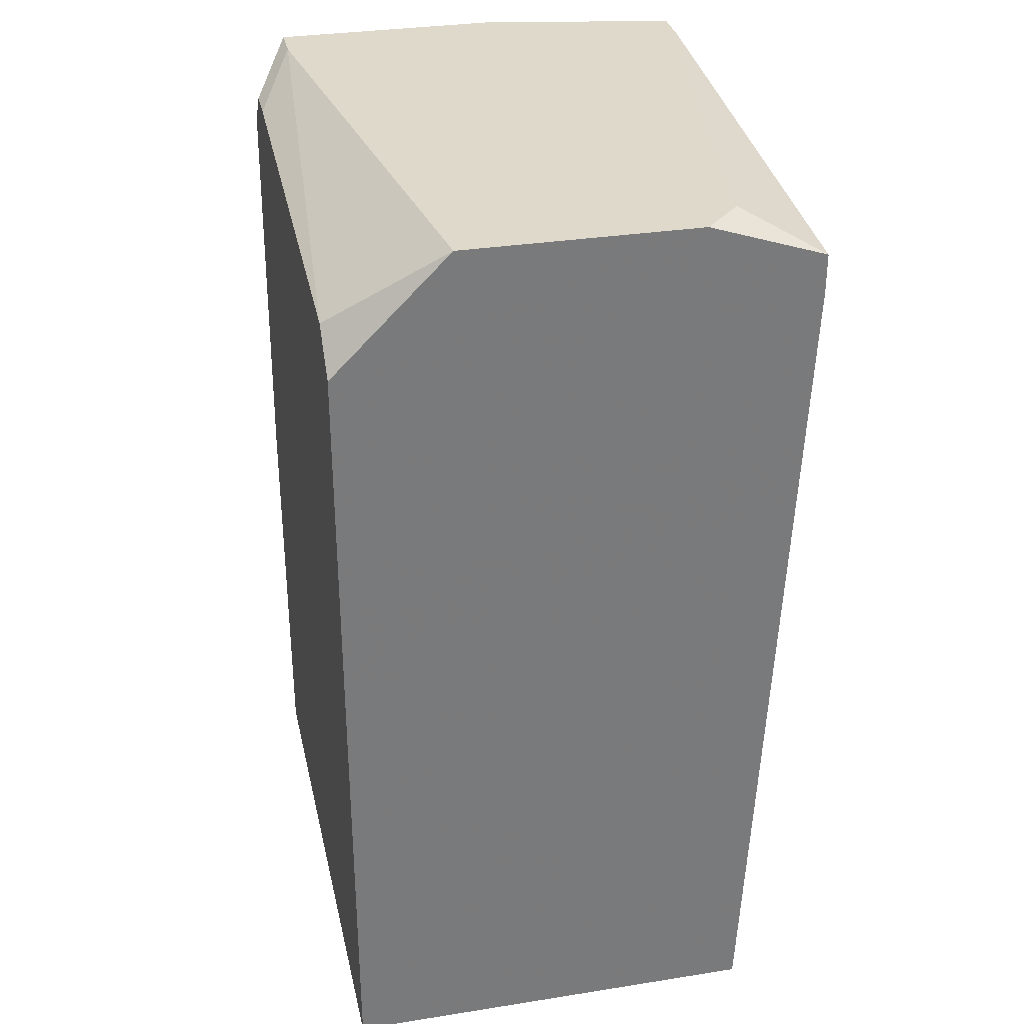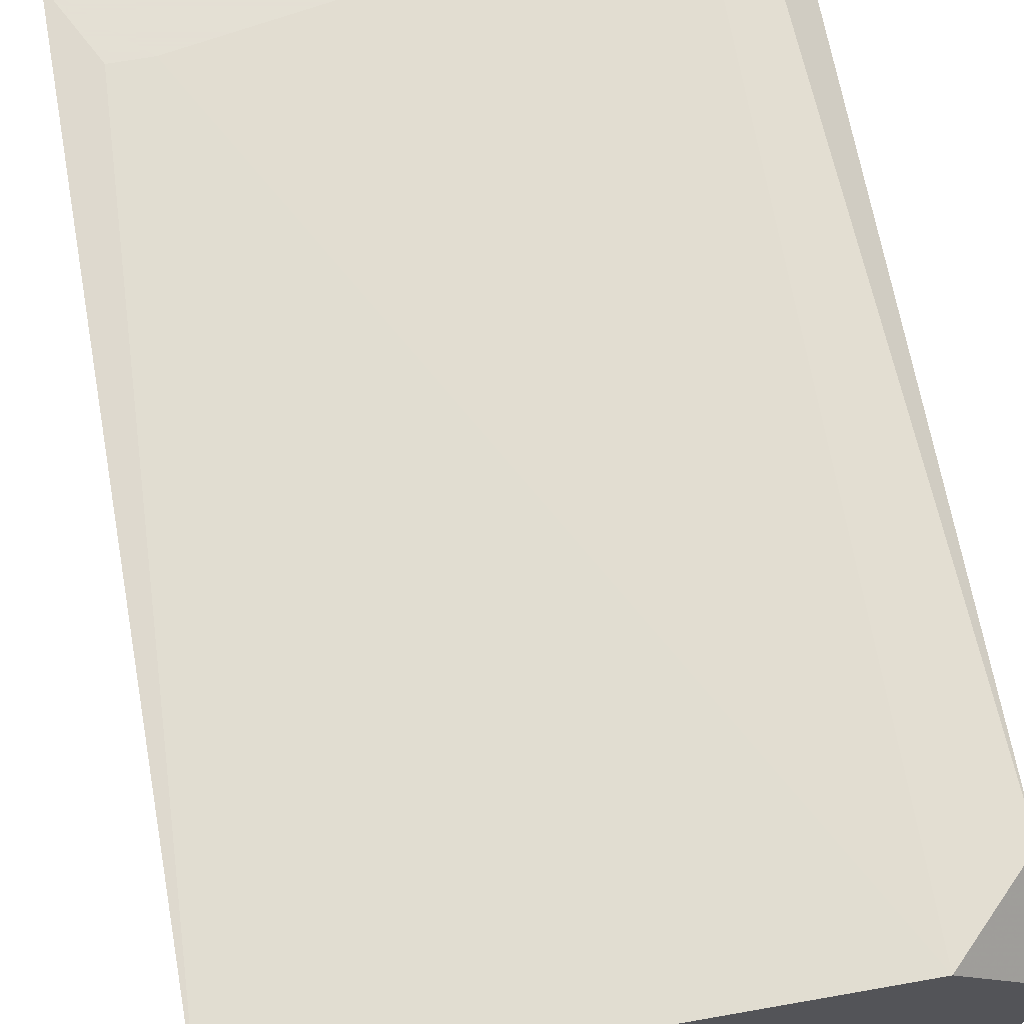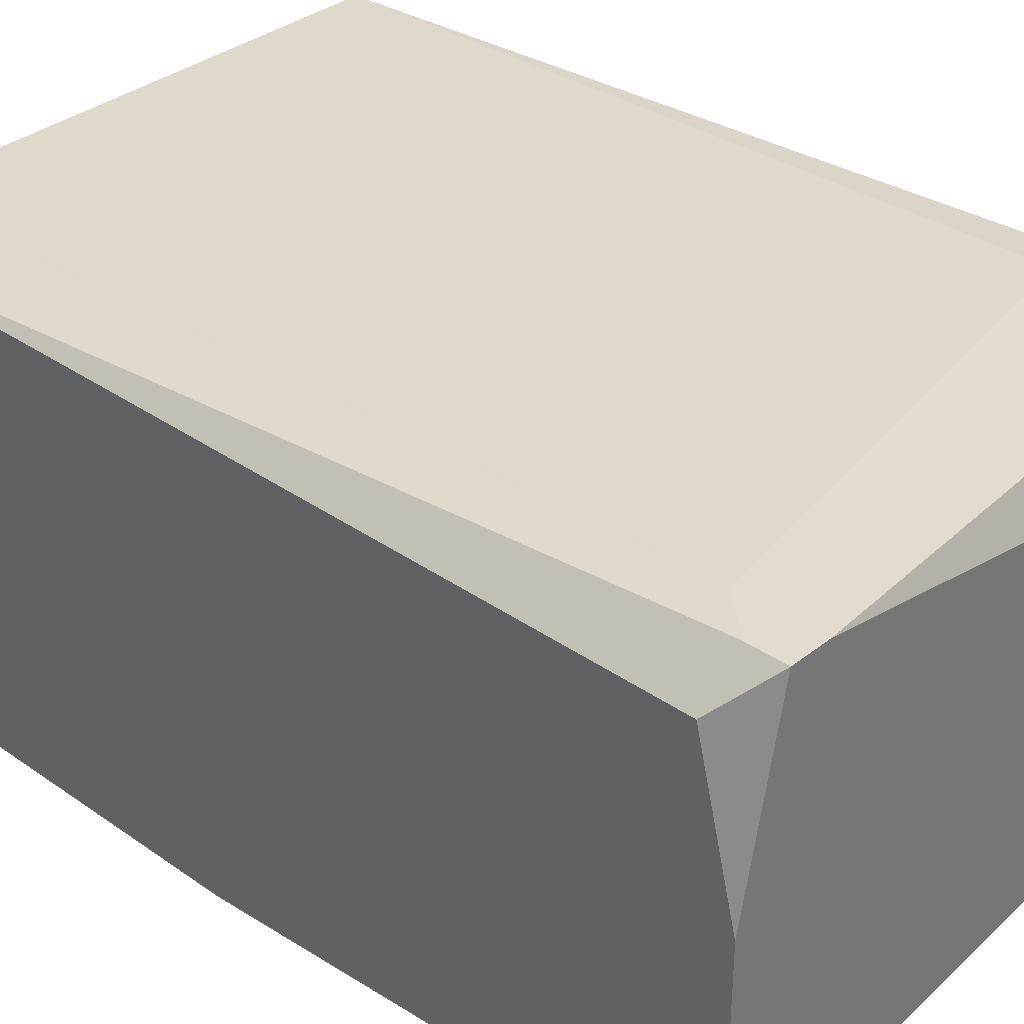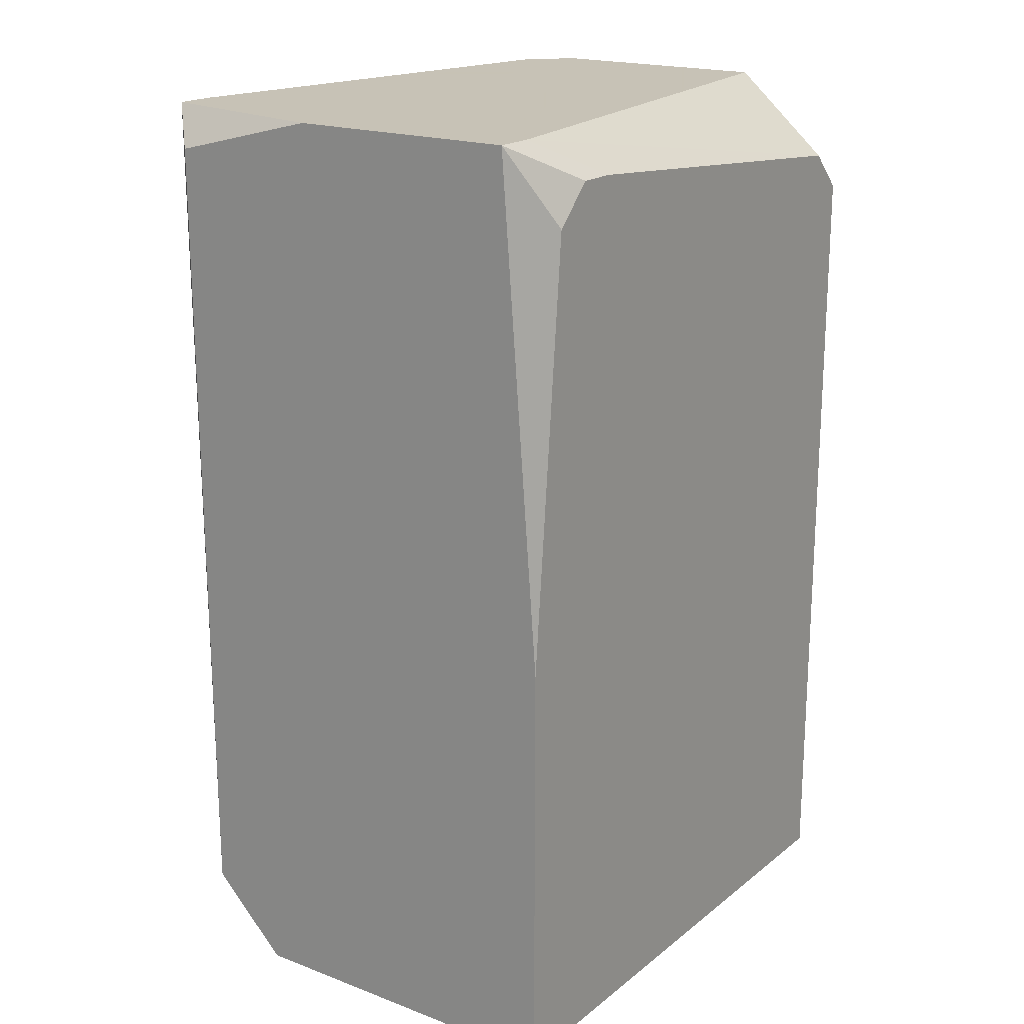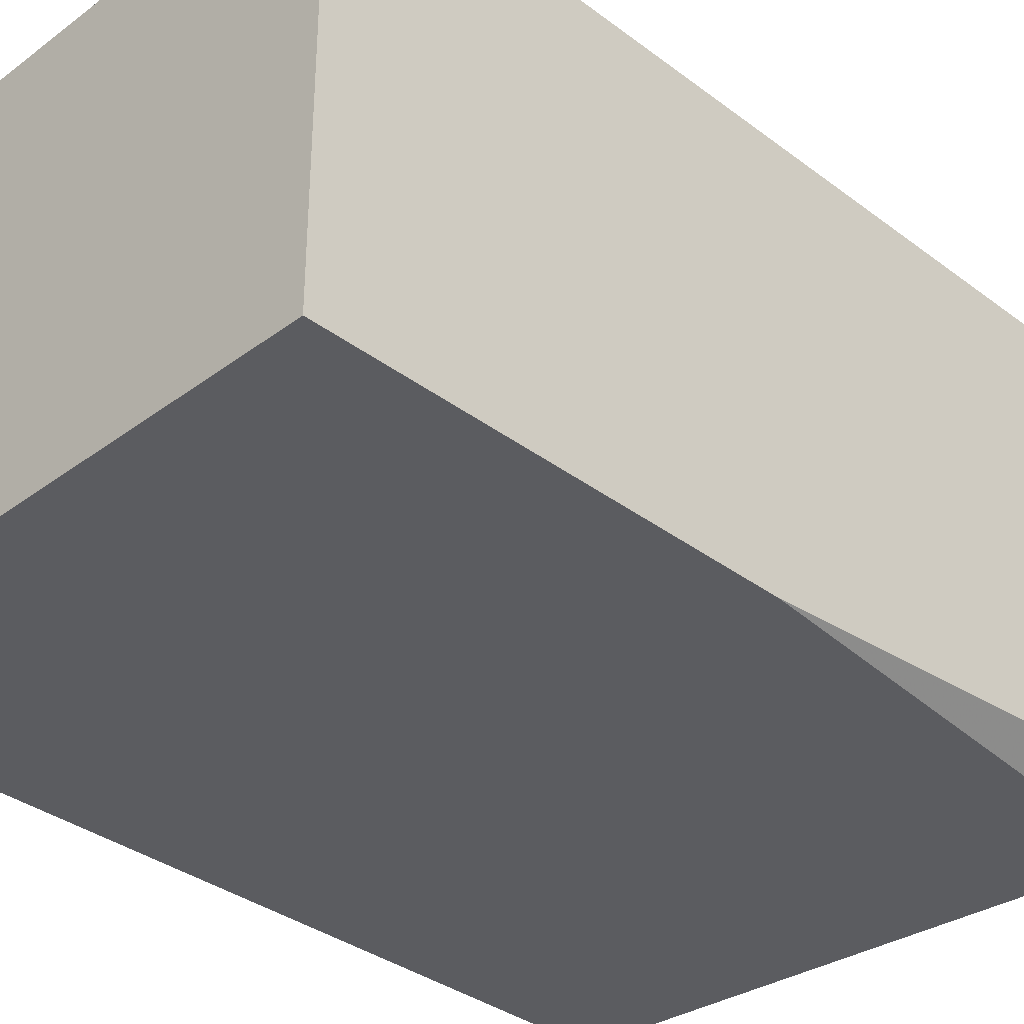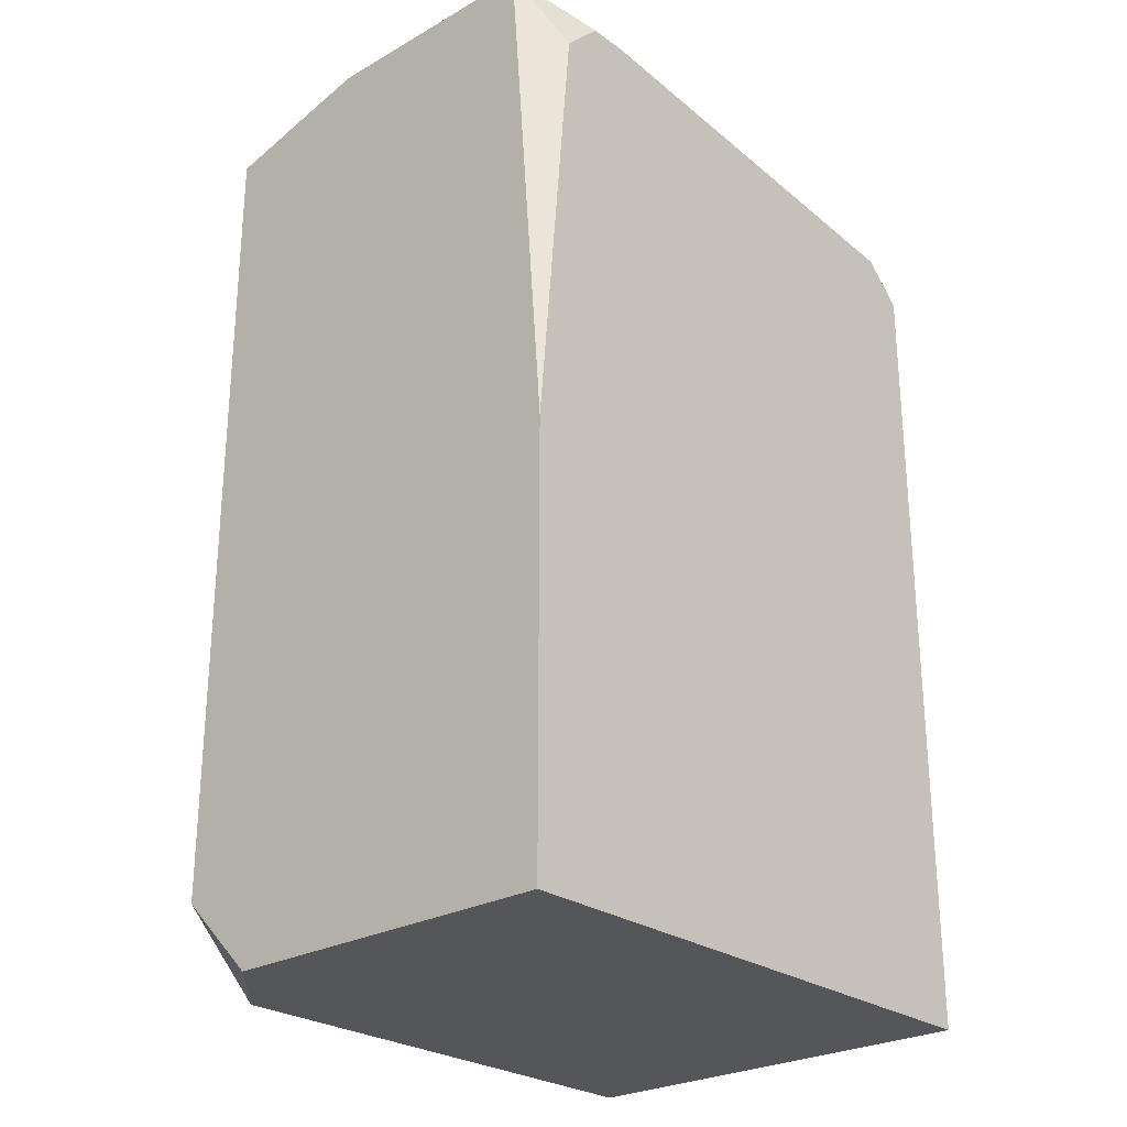
<metadata>
{"format":"obj","ext":"obj","renderer":"f3d","projection":"perspective","resolution":1024,"background":"white","views":[{"elev":32.3,"azim":77.6,"up":"+Z"},{"elev":66.2,"azim":169.9,"up":"+Y"},{"elev":34.4,"azim":-46.7,"up":"+Y"},{"elev":19.1,"azim":-54.8,"up":"+Z"},{"elev":-34.9,"azim":-135.1,"up":"+Y"},{"elev":-26.1,"azim":-48.2,"up":"+Z"}]}
</metadata>
<code>
v -0.003487 -0.02076 -0.2822
v 0.05109 0.0229 -0.1985
v 0.05109 0.0229 -0.2021
v 0.05109 0.01926 -0.2822
v 0.05109 0.01199 -0.1949
v 0.05109 -0.009844 -0.1949
v 0.05109 -0.02076 -0.2058
v 0.05109 -0.02076 -0.2822
v 0.04382 0.0229 -0.2094
v 0.04745 0.0229 -0.2094
v 0.04745 0.01563 -0.1949
v 0.04745 -0.02076 -0.2021
v 0.00379 0.0229 -0.2021
v 0.00379 0.01926 -0.2822
v 0.007429 -0.02076 -0.1985
v 0.00379 -0.02076 -0.1985
v 0.0001514 0.0229 -0.1949
v 0.00379 0.0229 -0.1949
v 0.0001514 0.0229 -0.1985
v 0.0001514 -0.02076 -0.2021
v -0.003487 -0.02076 -0.2422
v -0.003487 0.01926 -0.1985
v -0.003487 0.01926 -0.2749
v -0.003487 0.01199 -0.2822
v -0.003487 0.00471 -0.1949
v 0.0001514 -0.01712 -0.1949
v -0.003487 -0.01712 -0.1949
f 21 20 27
f 14 4 8
f 14 8 1
f 14 1 24
f 14 24 23
f 12 7 6
f 19 23 22
f 19 22 17
f 25 22 23
f 25 23 24
f 25 24 1
f 25 1 21
f 25 21 27
f 25 17 22
f 26 12 6
f 18 11 2
f 5 11 18
f 5 18 17
f 5 17 25
f 5 25 27
f 5 27 26
f 5 26 6
f 5 2 11
f 16 27 20
f 10 4 14
f 10 14 9
f 13 9 14
f 13 14 23
f 13 23 19
f 15 16 20
f 15 20 21
f 15 21 1
f 15 1 8
f 15 8 7
f 15 7 12
f 15 12 26
f 15 26 27
f 15 27 16
f 3 10 9
f 3 9 13
f 3 13 19
f 3 19 17
f 3 17 18
f 3 18 2
f 3 2 5
f 3 5 6
f 3 6 7
f 3 7 8
f 3 8 4
f 3 4 10

</code>
